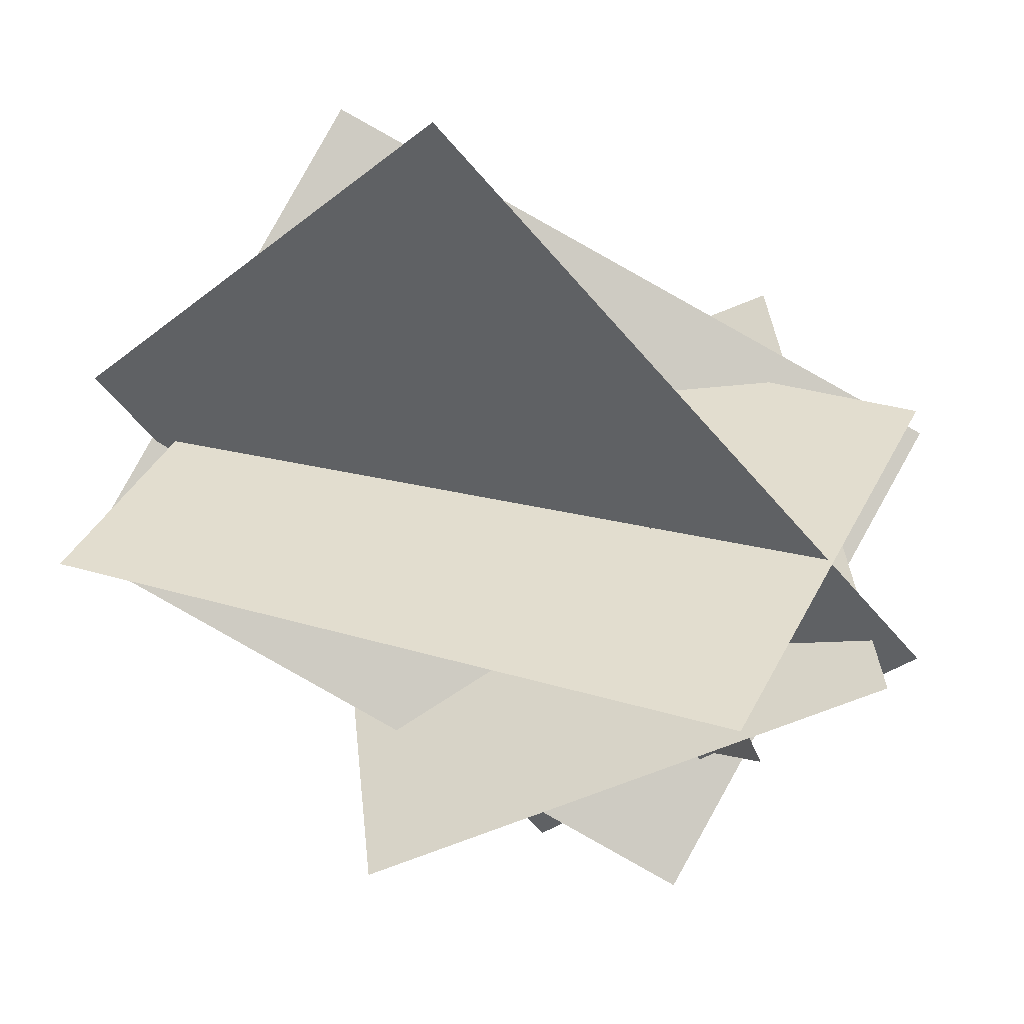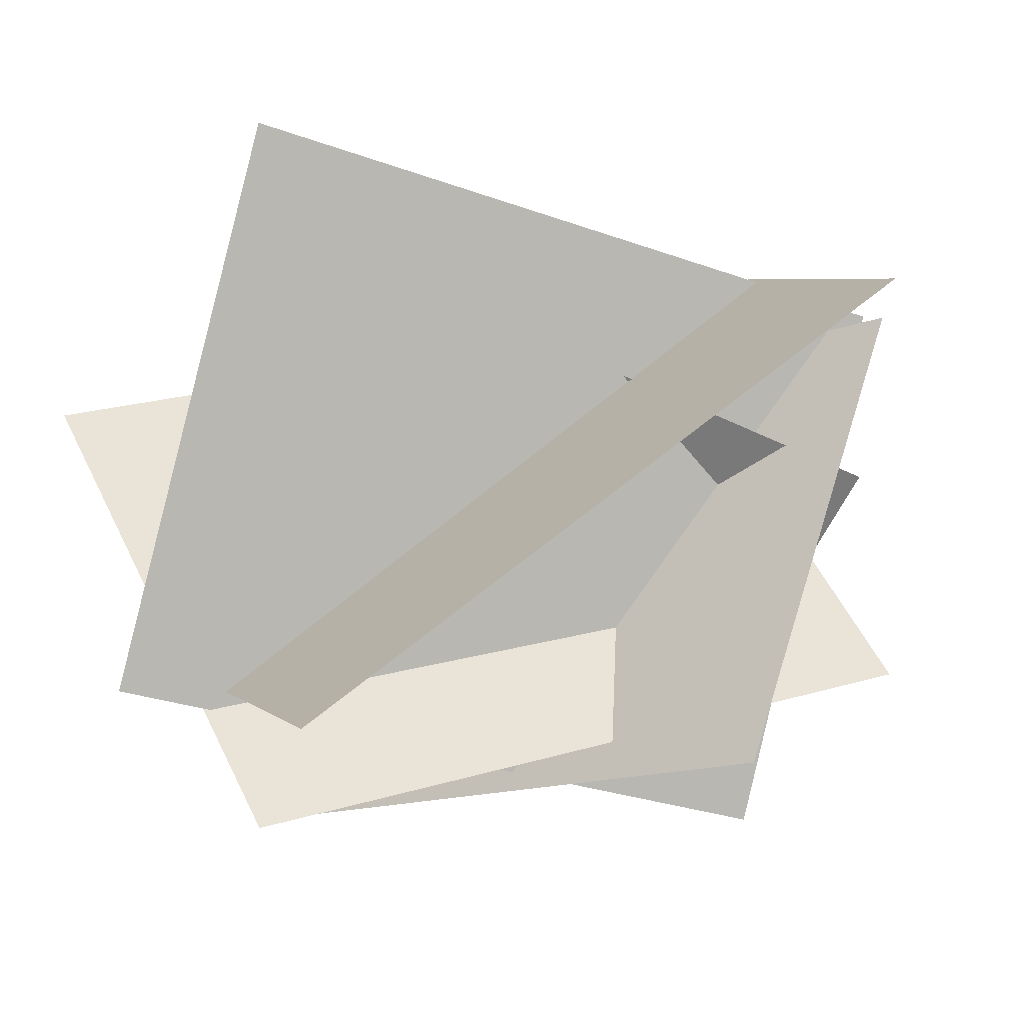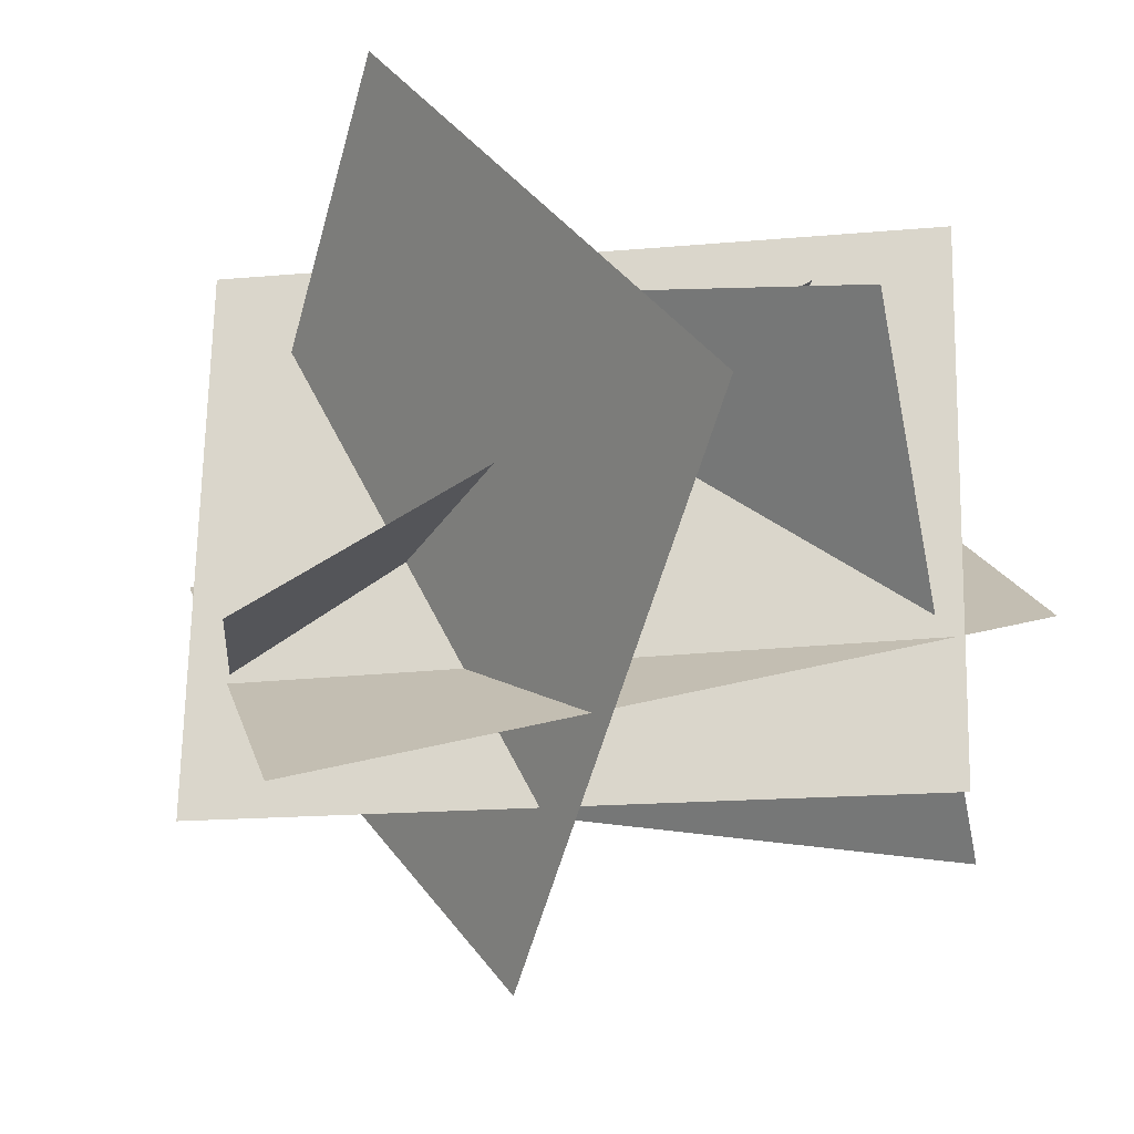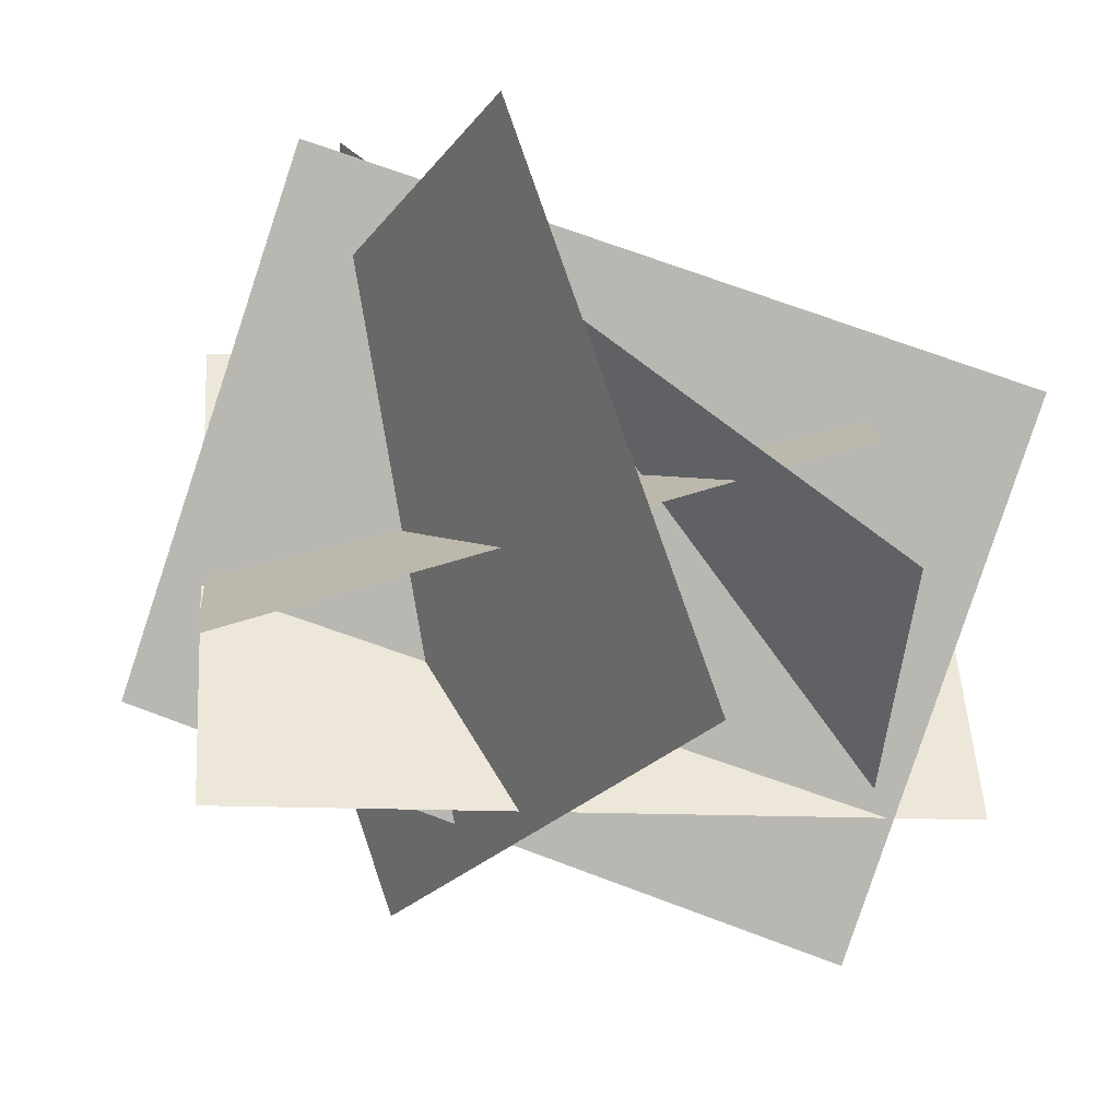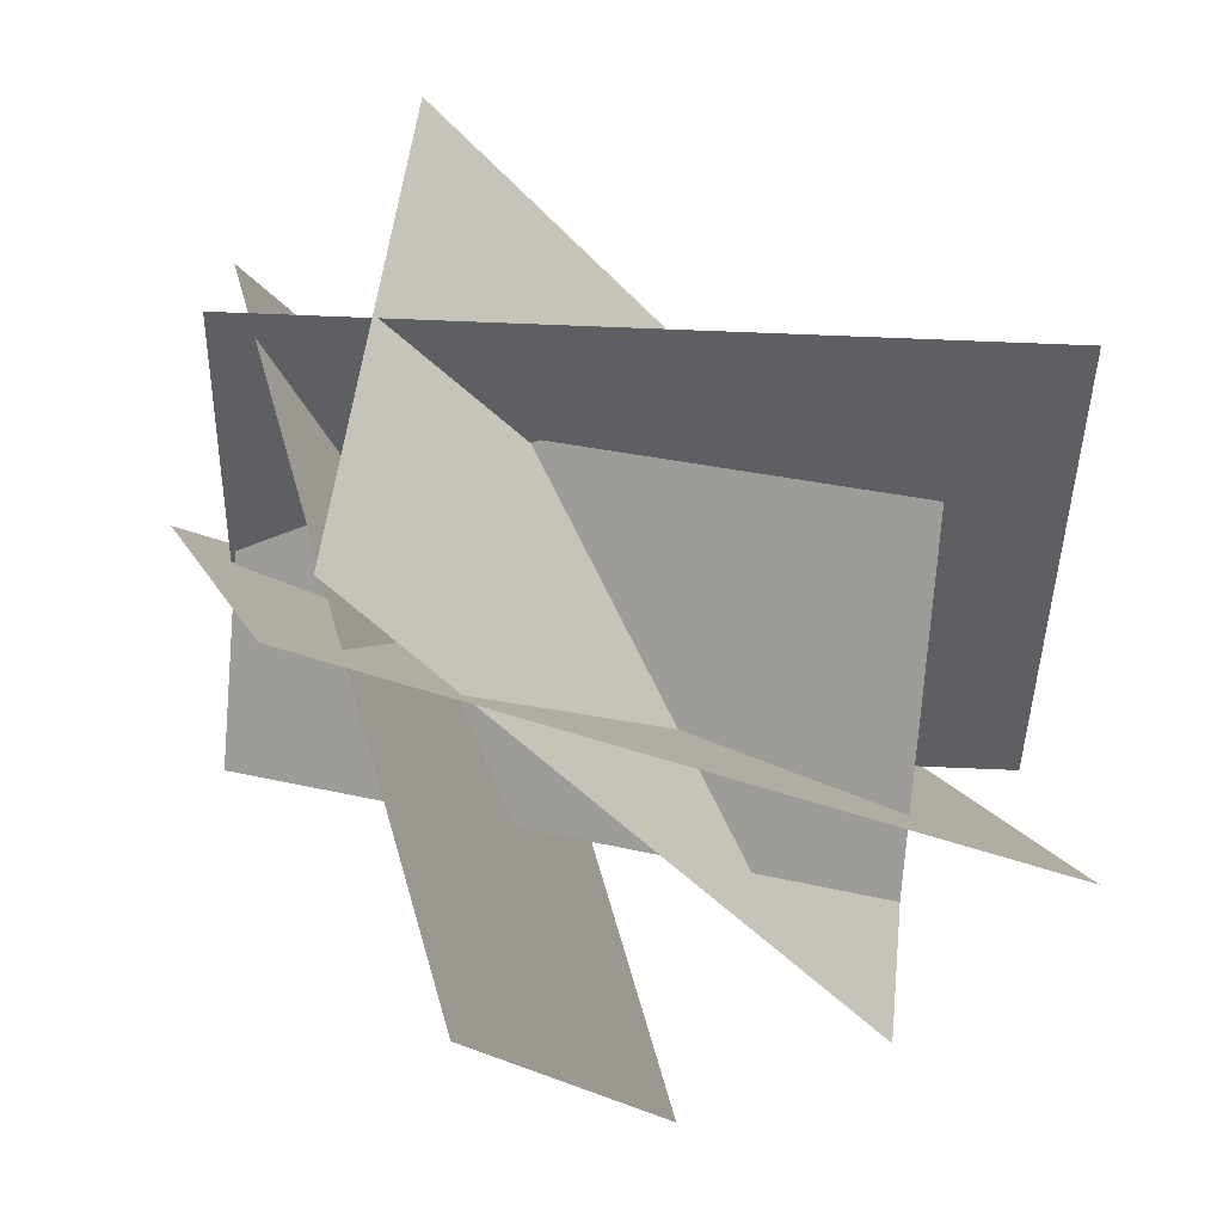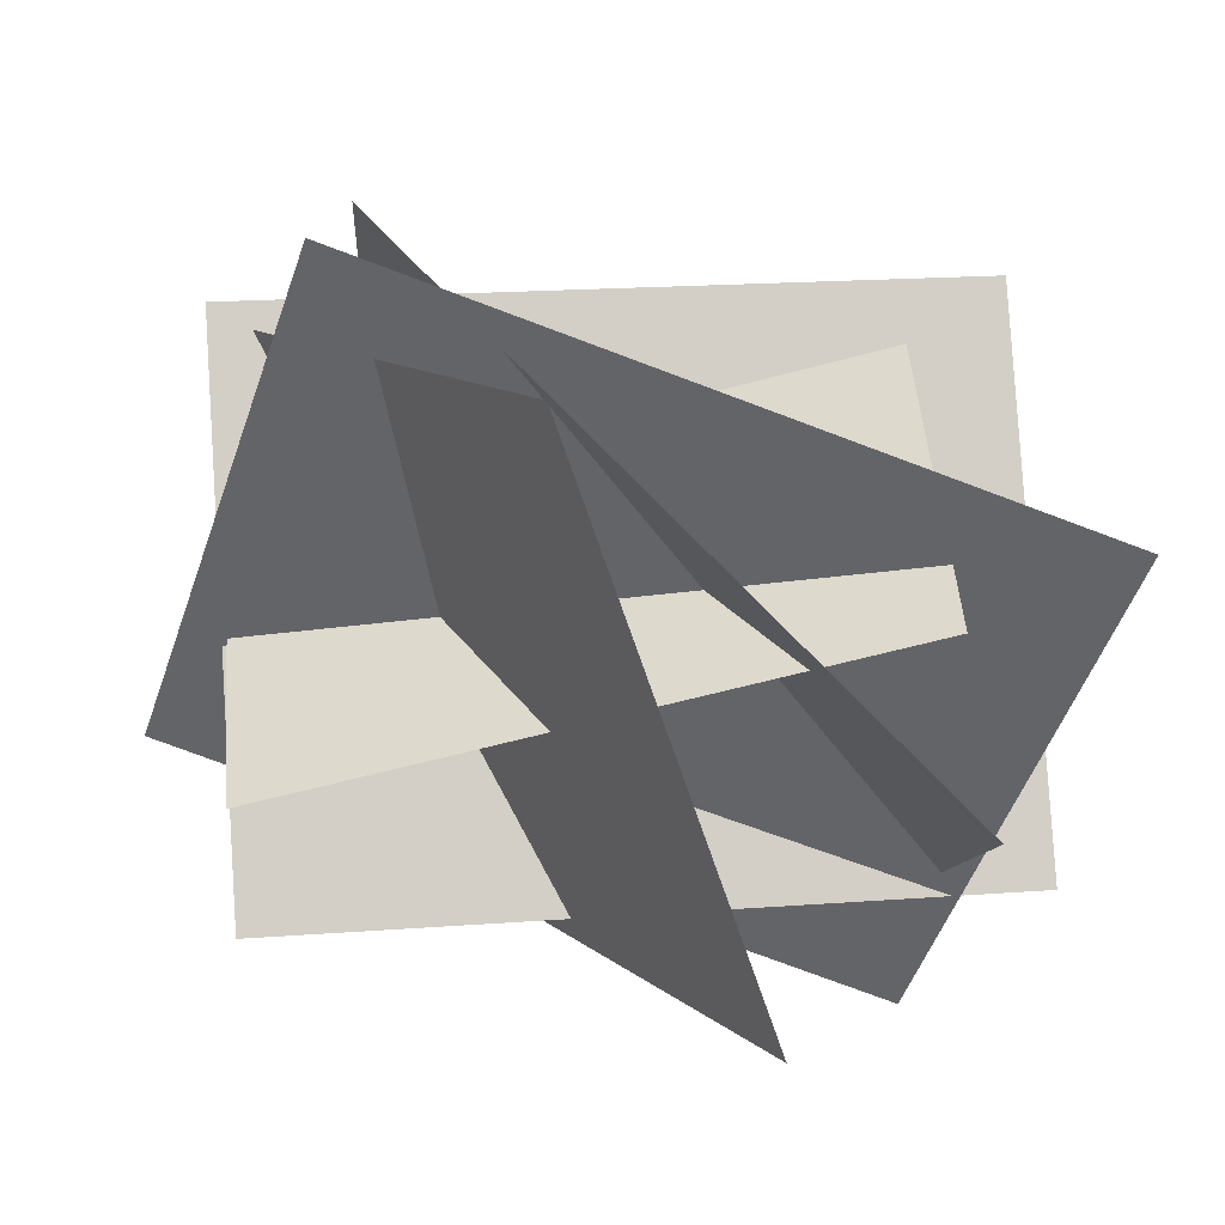
<metadata>
{"format":"obj","ext":"obj","renderer":"f3d","projection":"perspective","resolution":1024,"background":"white","views":[{"elev":-69.8,"azim":-48.5,"up":"+Y"},{"elev":-26.0,"azim":-30.5,"up":"+Z"},{"elev":45.6,"azim":164.5,"up":"+Y"},{"elev":-12.8,"azim":172.3,"up":"+Z"},{"elev":77.0,"azim":-177.7,"up":"+Z"},{"elev":19.5,"azim":172.0,"up":"+Z"}]}
</metadata>
<code>
o plane
v -0.5464 -0.2889 1.059
v -0.5464 0.3782 -0.2223
v 1.323 -0.2889 1.059
v 1.323 0.3782 -0.2223
f 4 2 1 3
f 2 4 3 1
o plane
v 1.508 -0.07164 0.0934
v 1.123 0.4791 1.372
v -0.2162 0.2381 -0.5594
v -0.6015 0.7888 0.7194
f 8 6 5 7
f 6 8 7 5
o plane
v 0.9191 -0.9174 0.7329
v 1.019 0.3511 1.417
v -0.3135 -0.176 -0.4614
v -0.2134 1.092 0.2227
f 12 10 9 11
f 10 12 11 9
o plane
v 0.8137 -0.3789 -0.3941
v 1.278 -0.4268 0.9732
v 0.2572 1.262 -0.1478
v 0.7211 1.215 1.22
f 16 14 13 15
f 14 16 15 13
o plane
v -0.2323 0.04068 0.9899
v 1.295 -0.2616 0.5605
v -0.193 0.8224 0.5793
v 1.334 0.5201 0.1499
f 17 18 20 19
f 18 20 19 17

</code>
